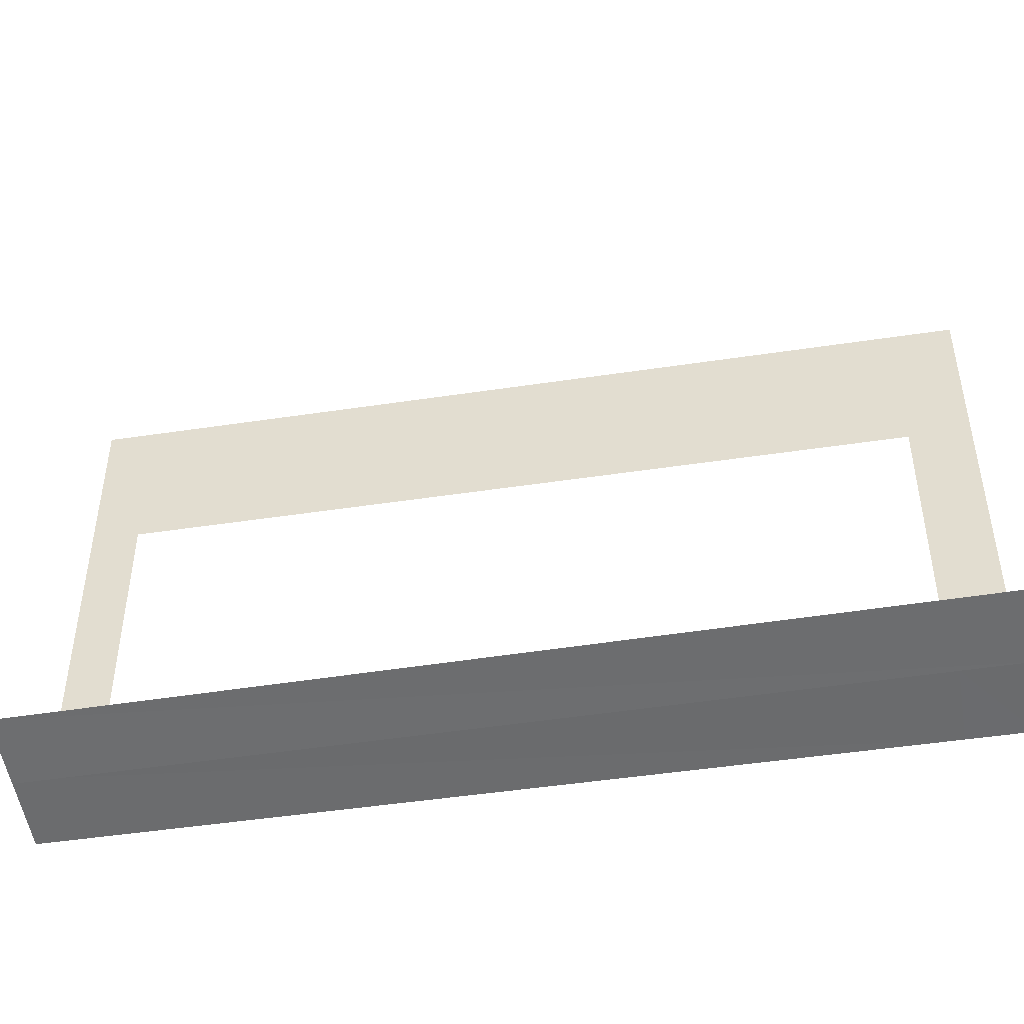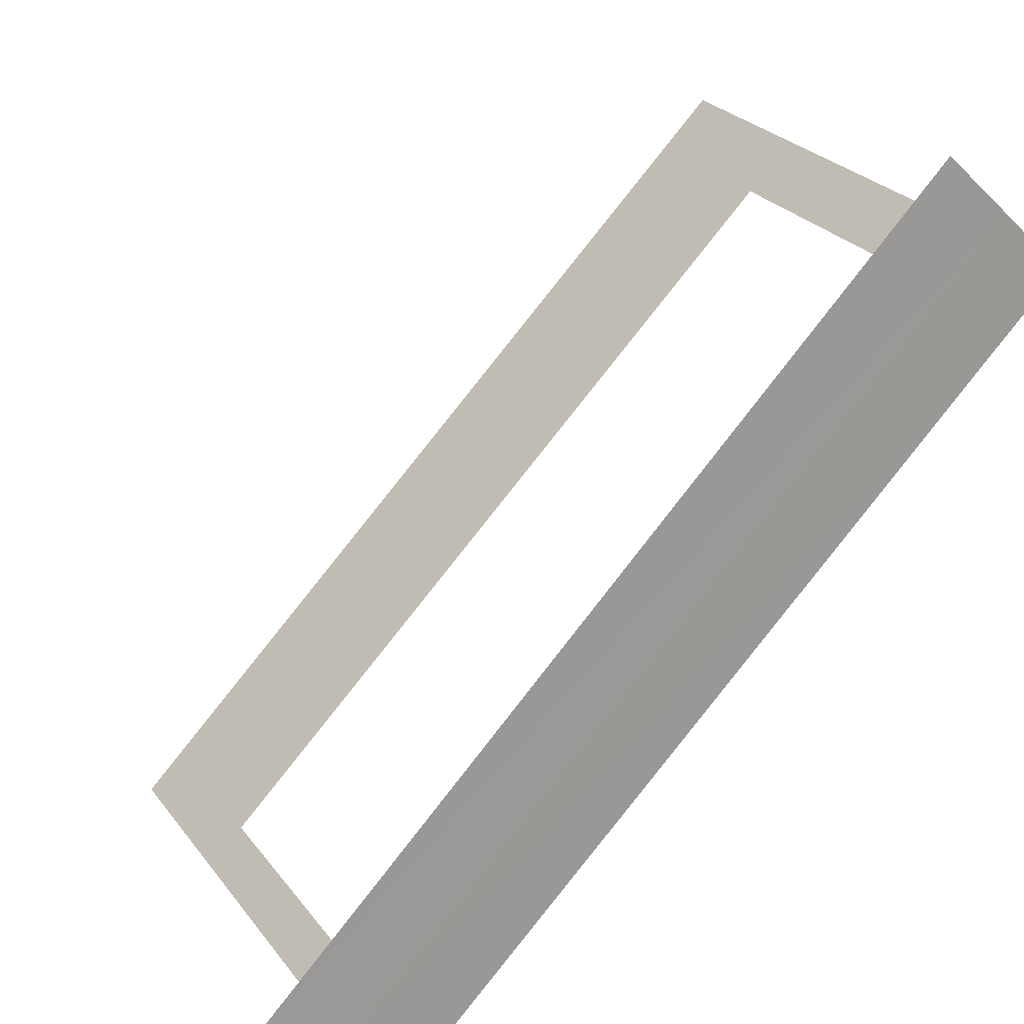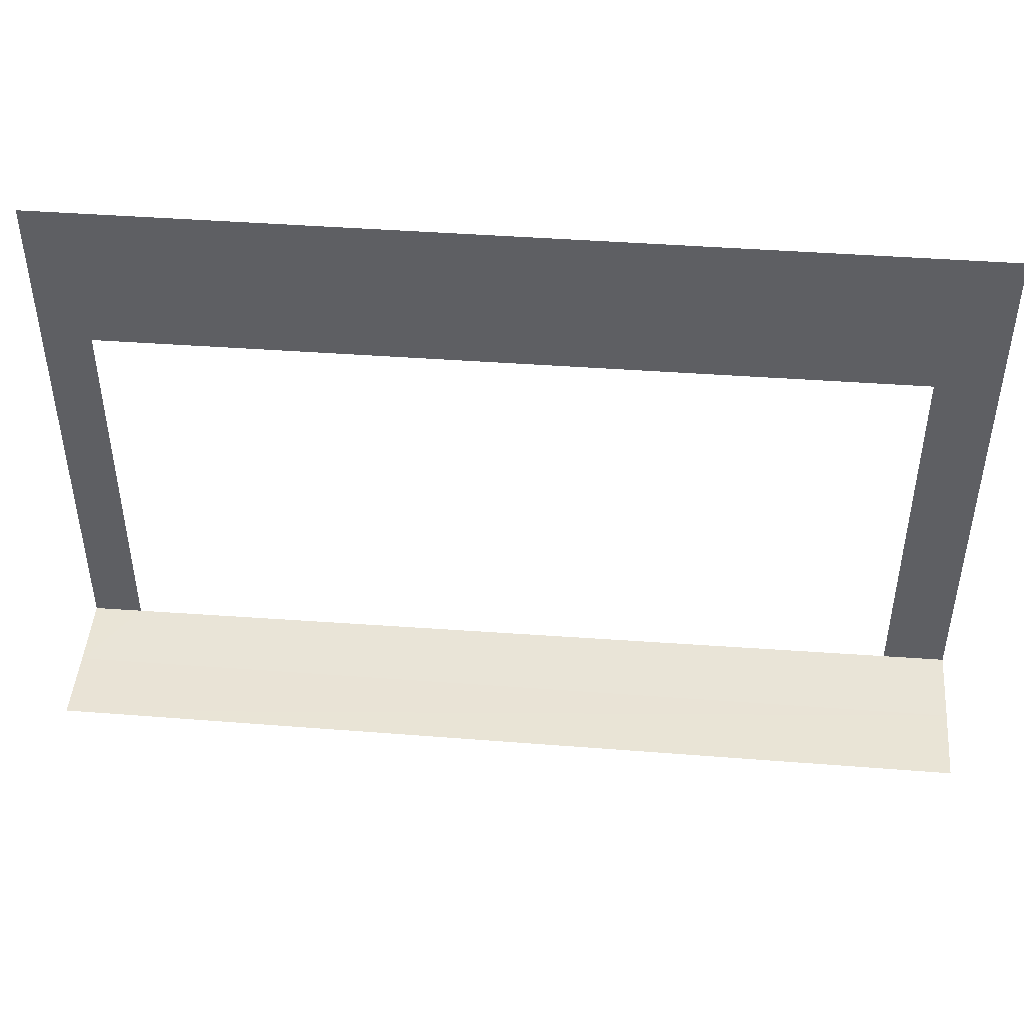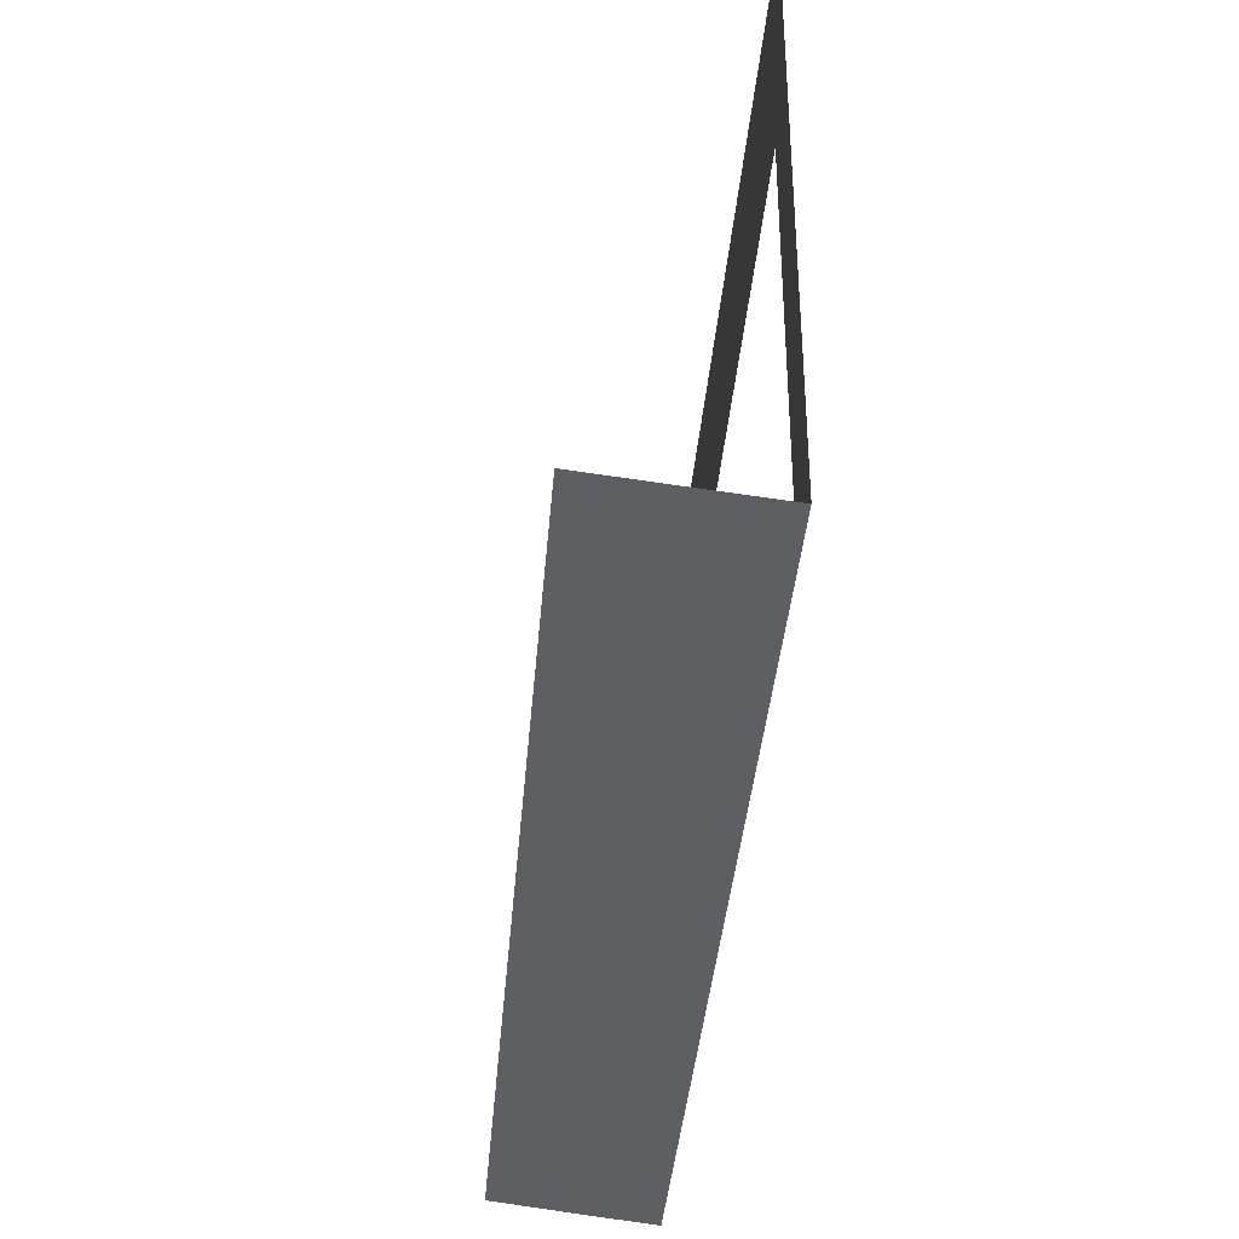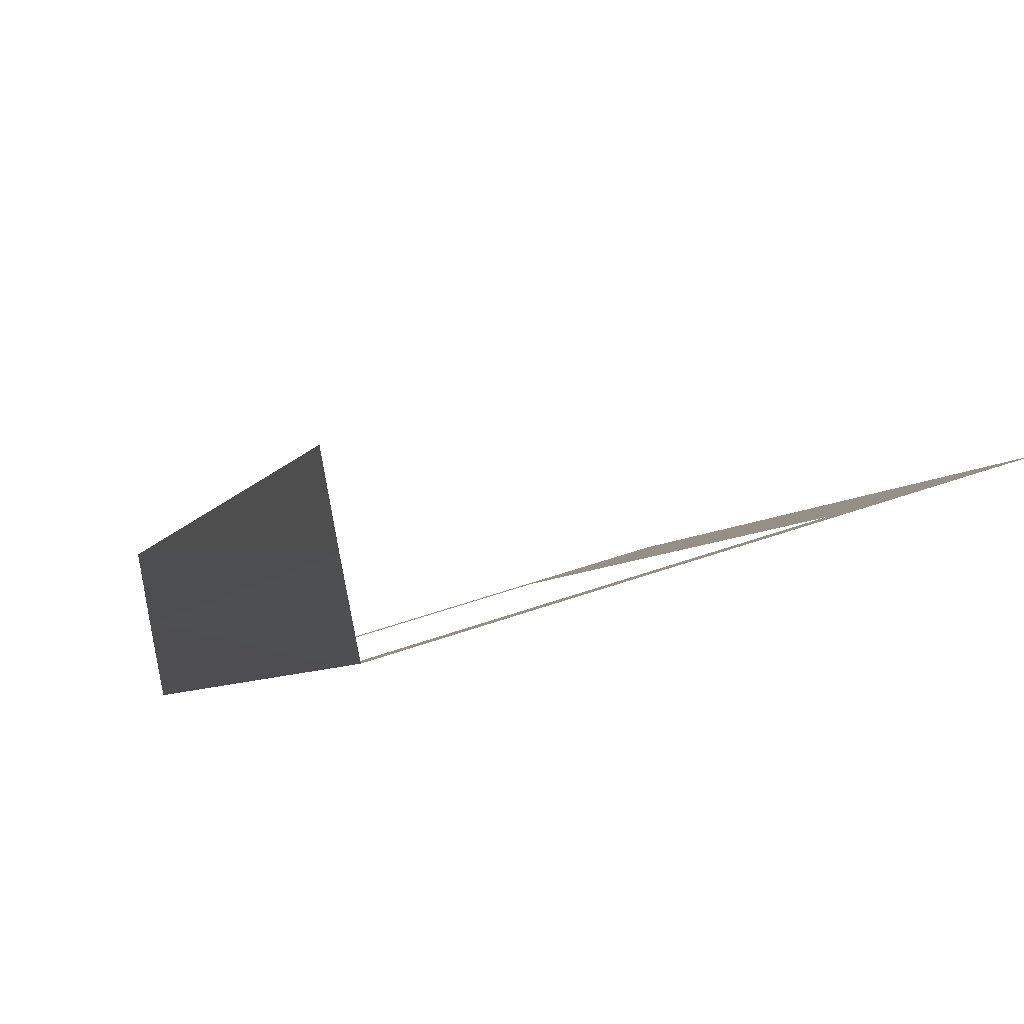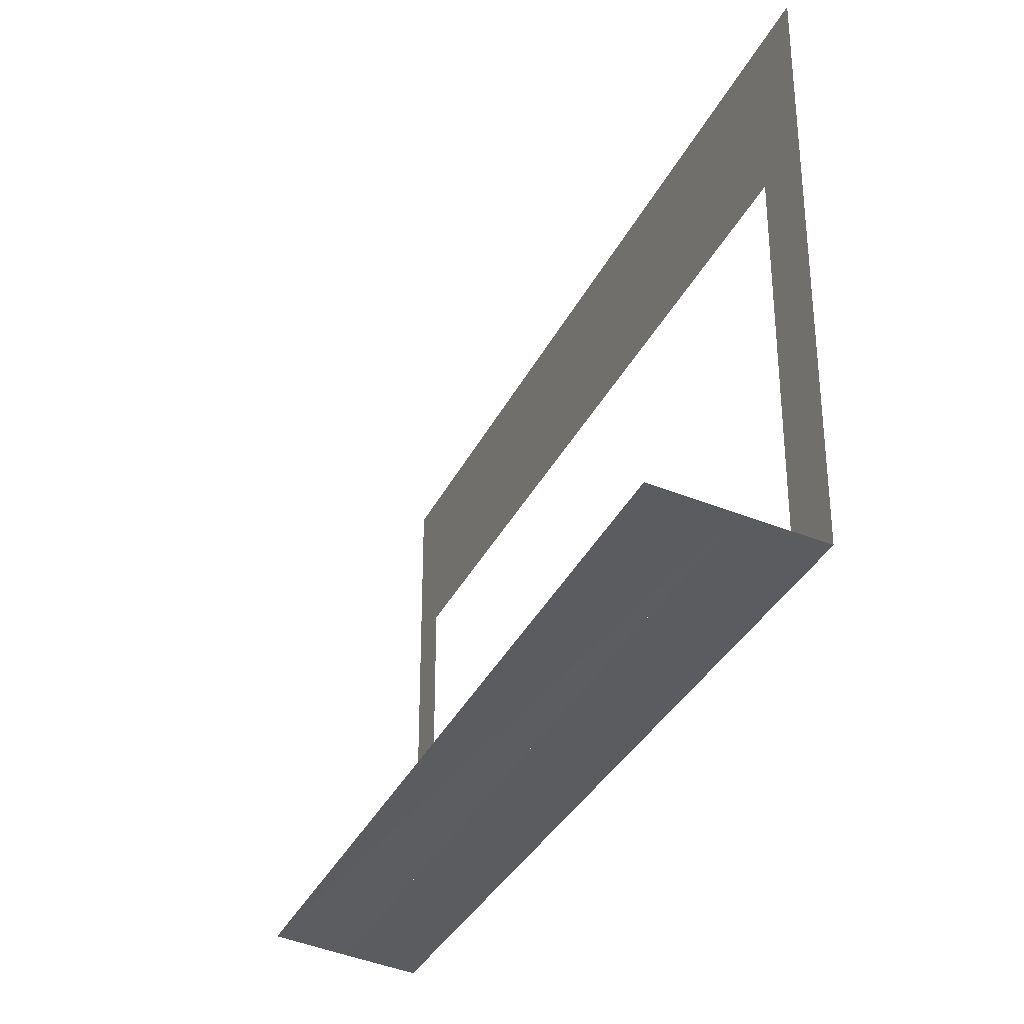
<metadata>
{"format":"obj","ext":"obj","renderer":"f3d","projection":"perspective","resolution":1024,"background":"white","views":[{"elev":-47.7,"azim":-35.2,"up":"+Y"},{"elev":25.7,"azim":-28.2,"up":"+Z"},{"elev":48.6,"azim":-40.4,"up":"+Y"},{"elev":-40.5,"azim":39.9,"up":"+Y"},{"elev":41.8,"azim":66.1,"up":"+Z"},{"elev":-33.3,"azim":22.5,"up":"+Y"}]}
</metadata>
<code>
o Road.001
v 4203 70.11 -372.2
v 4196 71.28 -364.4
v 4298 70.09 -278.4
v 4290 71.27 -270.1
v 4196 71.28 -364.4
v 4188 72.57 -356.6
v 4290 71.27 -270.1
v 4281 72.57 -261.9
v 4209 70.11 -367.2
v 4201 71.28 -359.4
v 4283 71.27 -276.6
v 4291 70.09 -284.9
v 4203 70.11 -372.2
v 4298 70.09 -278.4
v 4209 70.11 -367.2
v 4291 70.09 -284.9
v 4203 130 -372.2
v 4298 130 -278.4
v 4209 130 -367.2
v 4291 130 -284.9
v 4203 153.5 -372.2
v 4298 153.5 -278.4
v 4209 153.5 -367.2
v 4291 153.5 -284.9
f 11 3 12
f 6 7 5
f 2 9 1
f 10 12 9
f 12 14 16
f 1 15 13
f 16 18 20
f 13 19 17
f 20 22 24
f 17 23 21
f 24 19 20
f 11 4 3
f 6 8 7
f 2 10 9
f 10 11 12
f 12 3 14
f 1 9 15
f 16 14 18
f 13 15 19
f 20 18 22
f 17 19 23
f 24 23 19

</code>
